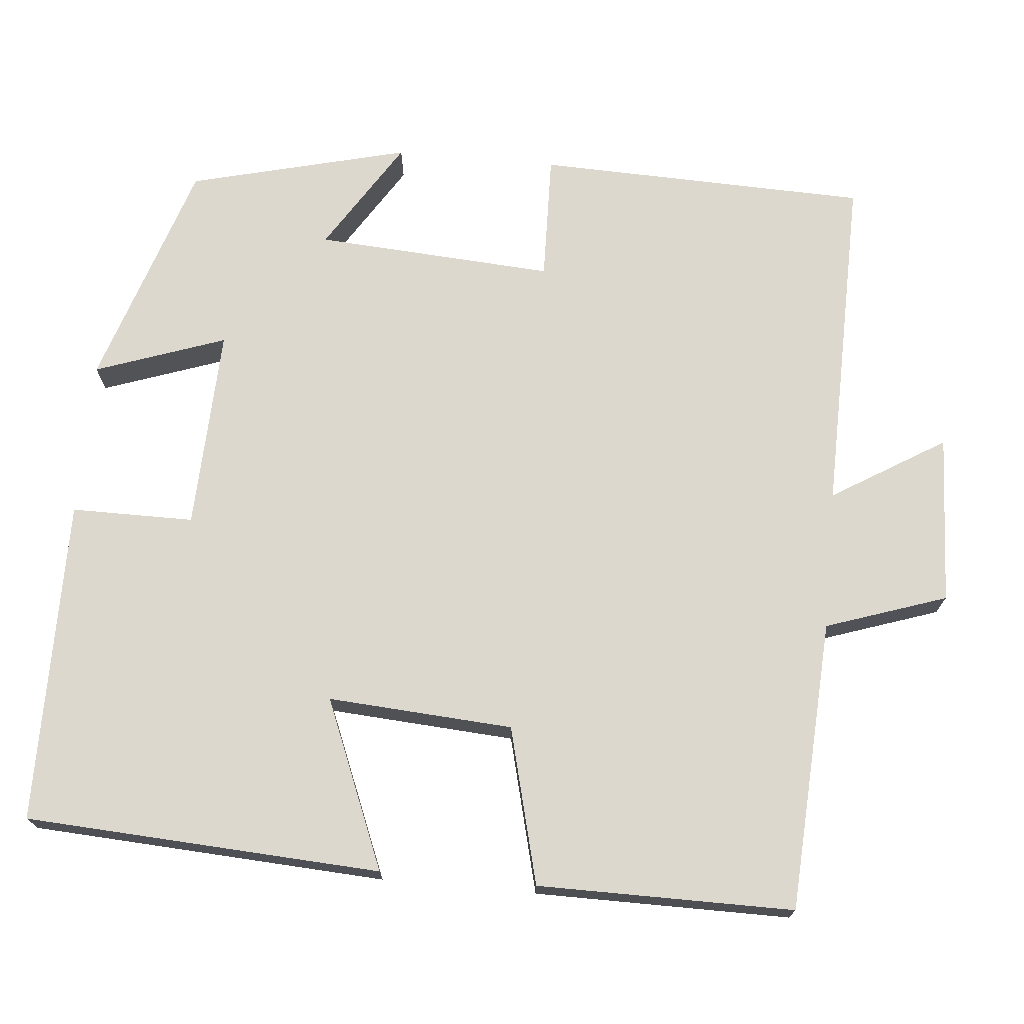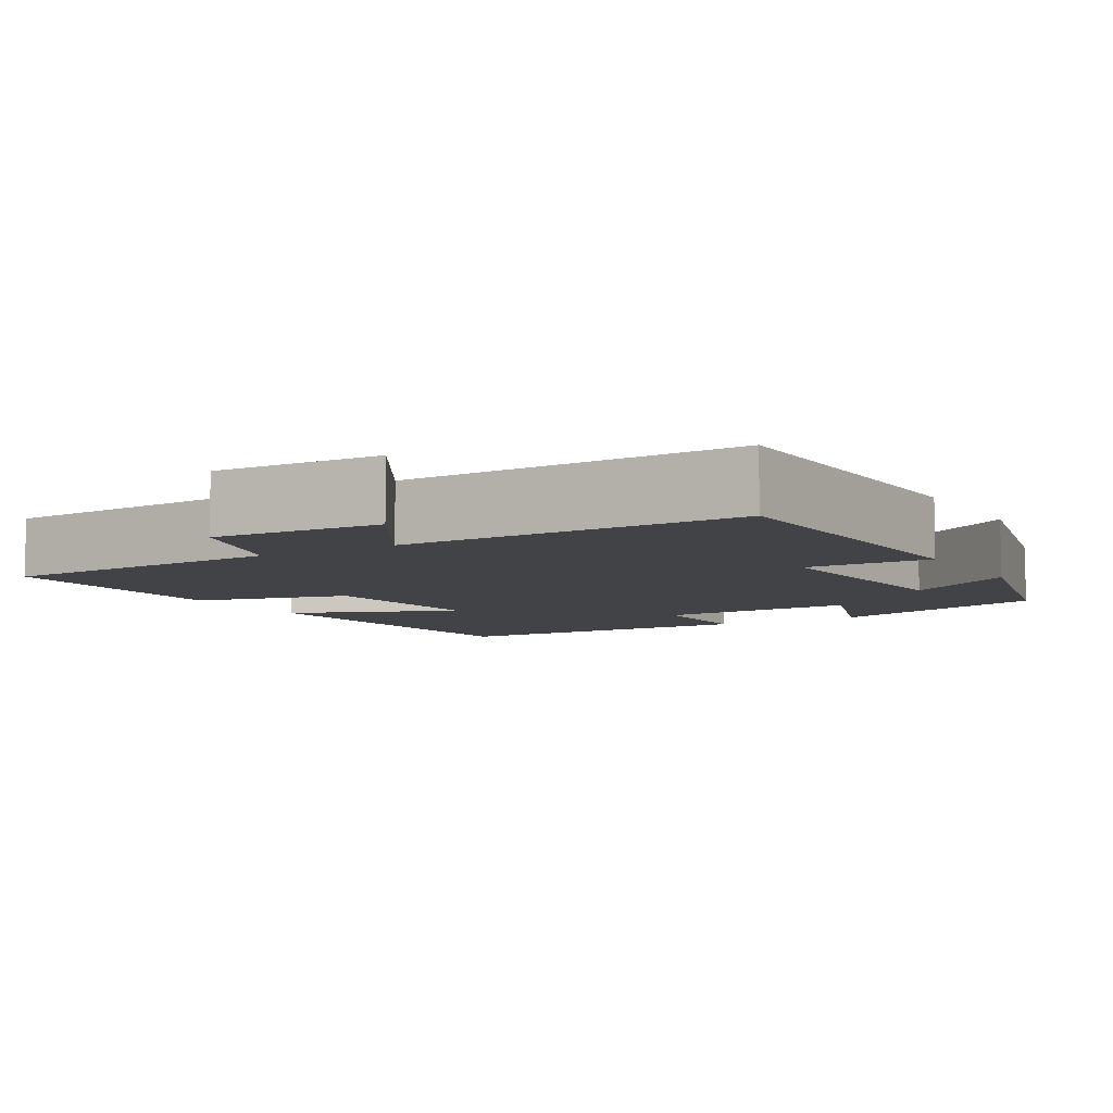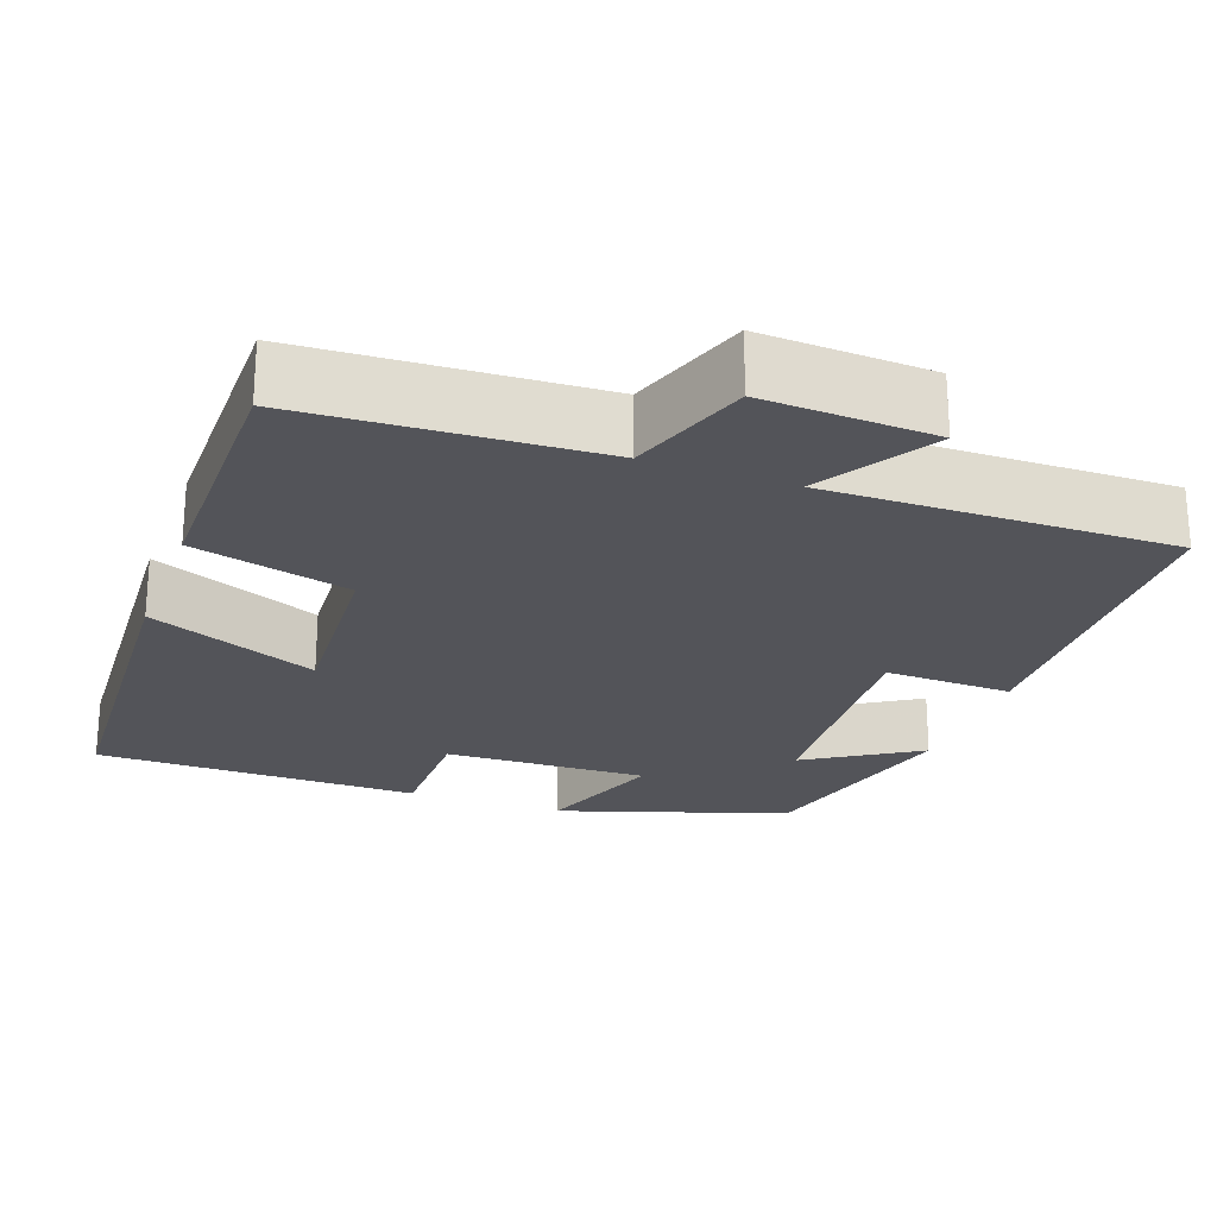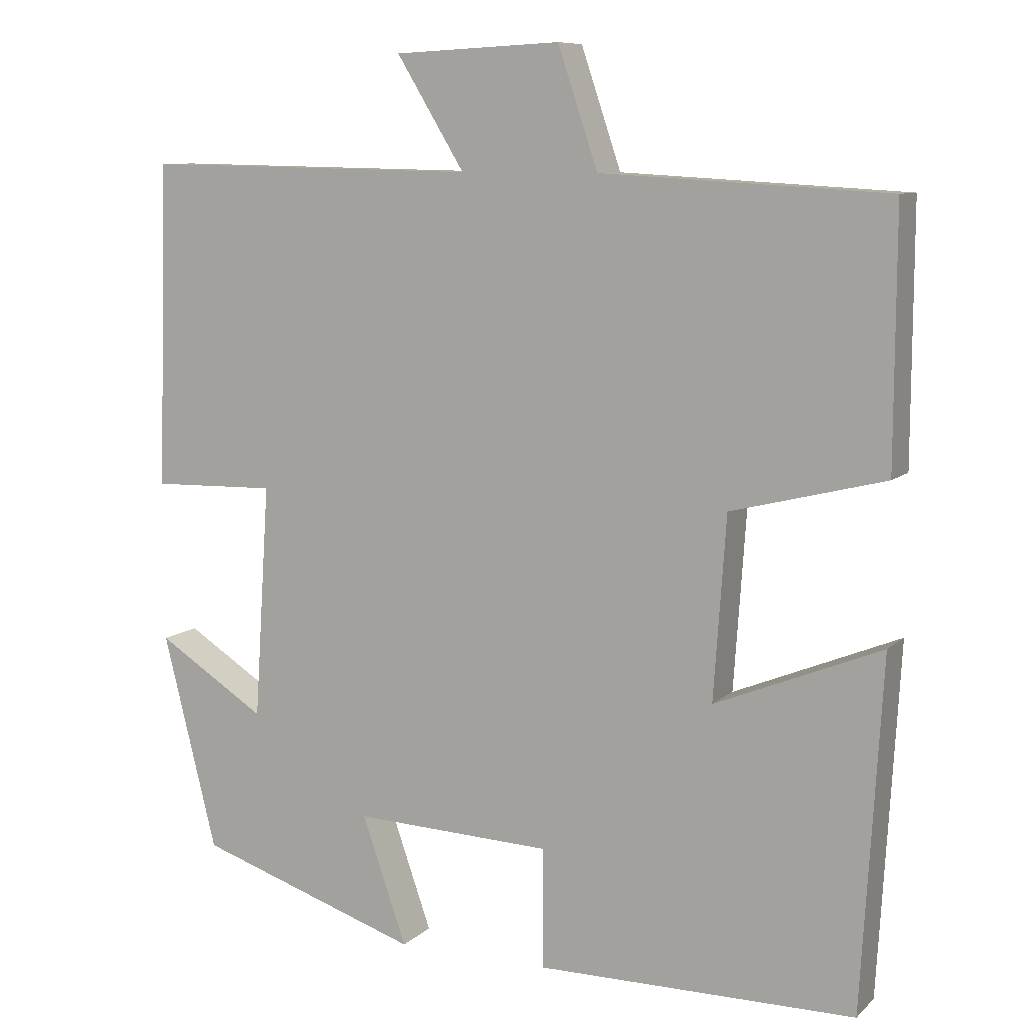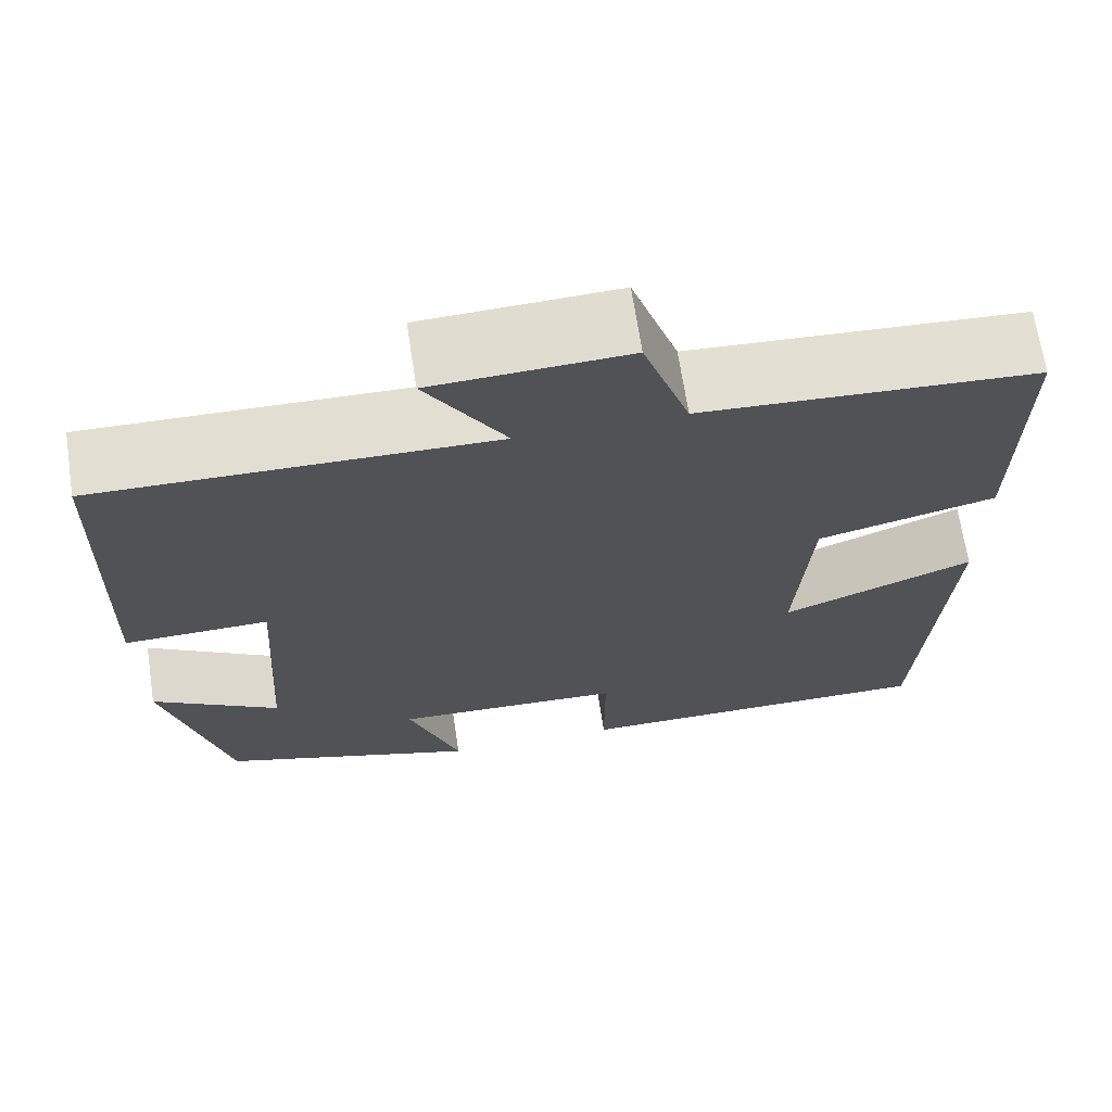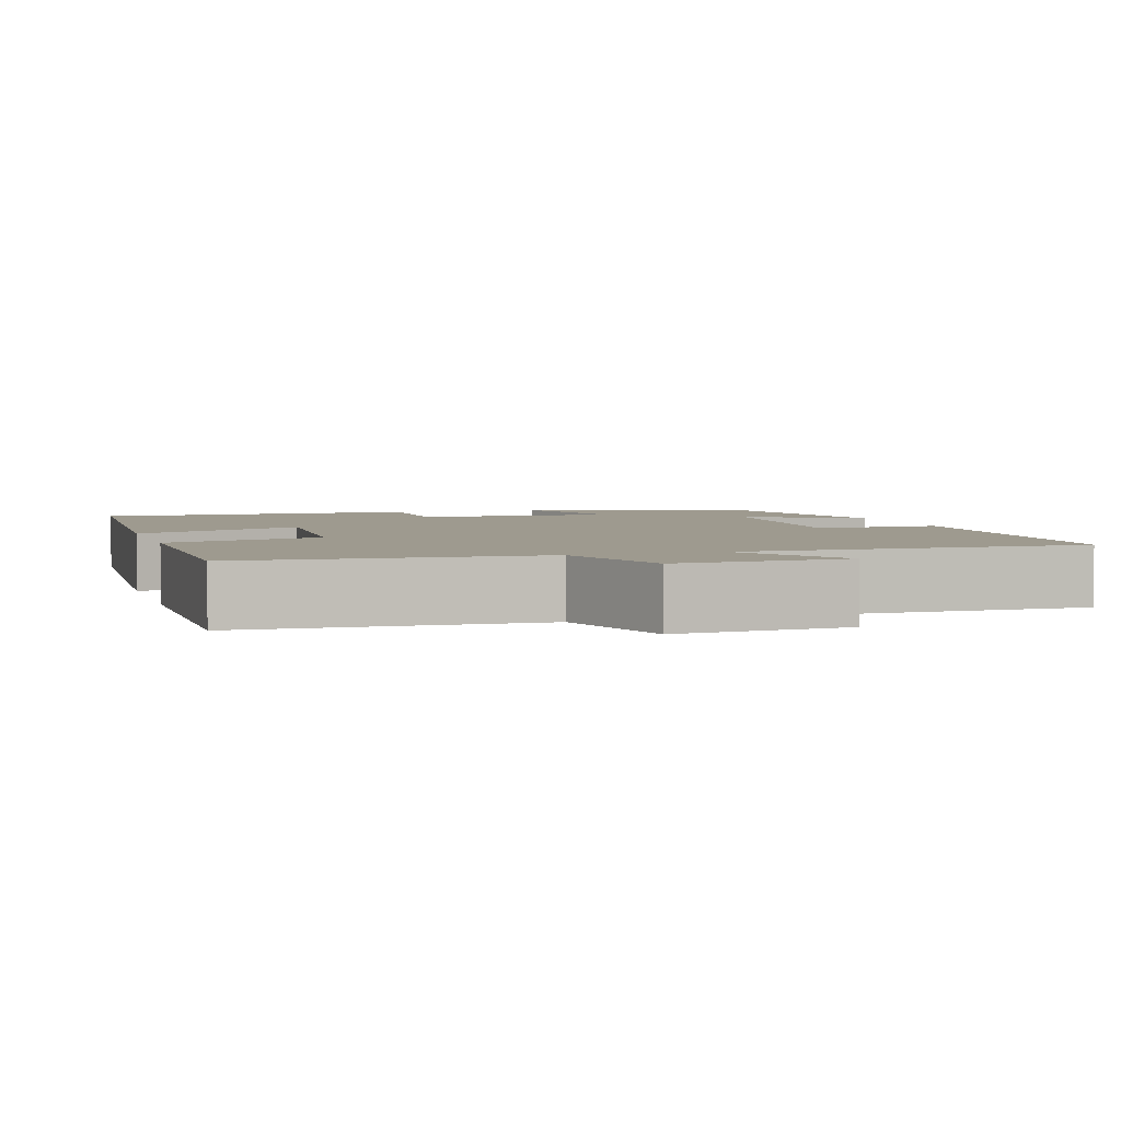
<metadata>
{"format":"obj","ext":"obj","renderer":"f3d","projection":"perspective","resolution":1024,"background":"white","views":[{"elev":72.2,"azim":-84.8,"up":"+Y"},{"elev":-6.9,"azim":30.8,"up":"+Y"},{"elev":-23.7,"azim":-20.2,"up":"+Y"},{"elev":9.0,"azim":-154.4,"up":"+Z"},{"elev":68.3,"azim":171.3,"up":"+Z"},{"elev":3.8,"azim":-17.7,"up":"+Y"}]}
</metadata>
<code>
v -0.474 0.07 -0.498
v -0.5 0.07 -0.045
v -0.285 0.07 -0.133
v -0.301 0.07 0.103
v -0.5 0.07 0.153
v -0.501 0.07 0.479
v -0.13 0.07 0.5
v -0.078 0.07 0.654
v 0.138 0.07 0.644
v 0.05 0.07 0.5
v 0.487 0.07 0.508
v 0.5 0.07 0.086
v 0.338 0.07 0.09
v 0.358 0.07 -0.214
v 0.5 0.07 -0.124
v 0.43 0.07 -0.404
v 0.139 0.07 -0.5
v 0.197 0.07 -0.334
v -0.061 0.07 -0.344
v -0.061 0.07 -0.5
v -0.474 0 -0.498
v -0.5 0 -0.045
v -0.285 0 -0.133
v -0.301 0 0.103
v -0.5 0 0.153
v -0.501 0 0.479
v -0.13 0 0.5
v -0.078 0 0.654
v 0.138 0 0.644
v 0.05 0 0.5
v 0.487 0 0.508
v 0.5 0 0.086
v 0.338 0 0.09
v 0.358 0 -0.214
v 0.5 0 -0.124
v 0.43 0 -0.404
v 0.139 0 -0.5
v 0.197 0 -0.334
v -0.061 0 -0.344
v -0.061 0 -0.5
f 1 2 3
f 20 1 3
f 19 20 3
f 18 19 3 4
f 16 17 18
f 15 16 18
f 14 15 18
f 13 14 18 4
f 10 11 12 13
f 5 6 7
f 4 5 7
f 13 4 7
f 10 13 7
f 7 8 9 10
f 23 22 21
f 23 21 40
f 23 40 39
f 24 23 39 38
f 38 37 36
f 38 36 35
f 38 35 34
f 24 38 34 33
f 33 32 31 30
f 27 26 25
f 27 25 24
f 27 24 33
f 27 33 30
f 30 29 28 27
f 1 21 22 2
f 2 22 23 3
f 3 23 24 4
f 4 24 25 5
f 5 25 26 6
f 6 26 27 7
f 7 27 28 8
f 8 28 29 9
f 9 29 30 10
f 10 30 31 11
f 11 31 32 12
f 12 32 33 13
f 13 33 34 14
f 14 34 35 15
f 15 35 36 16
f 16 36 37 17
f 17 37 38 18
f 18 38 39 19
f 19 39 40 20
f 20 40 21 1

</code>
